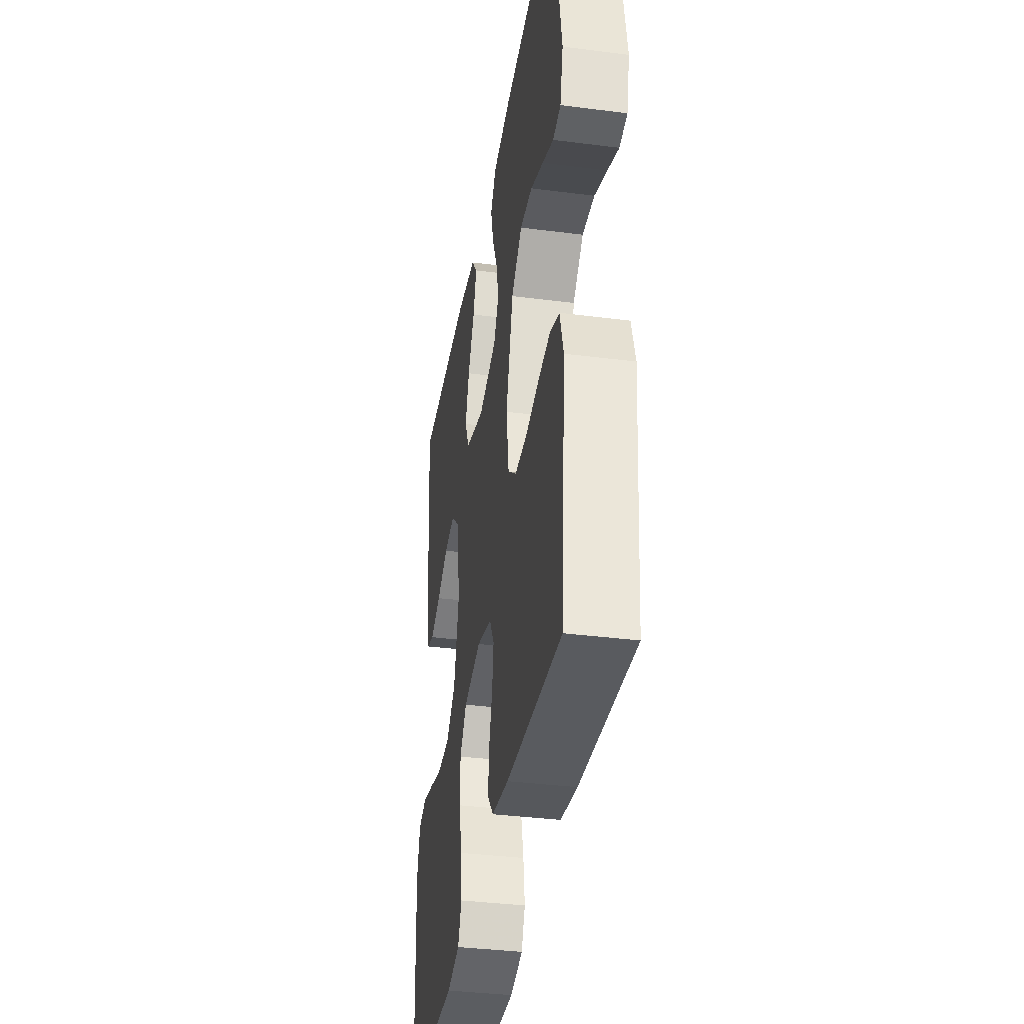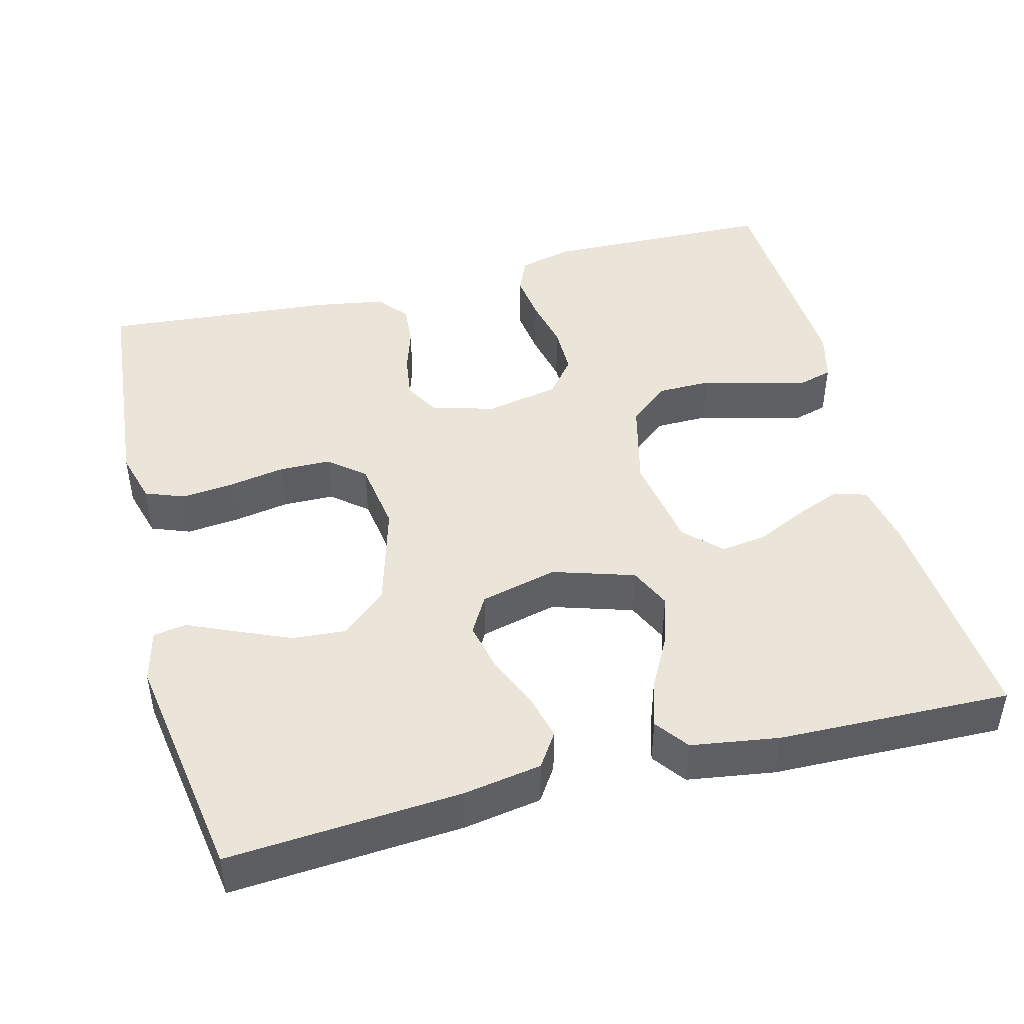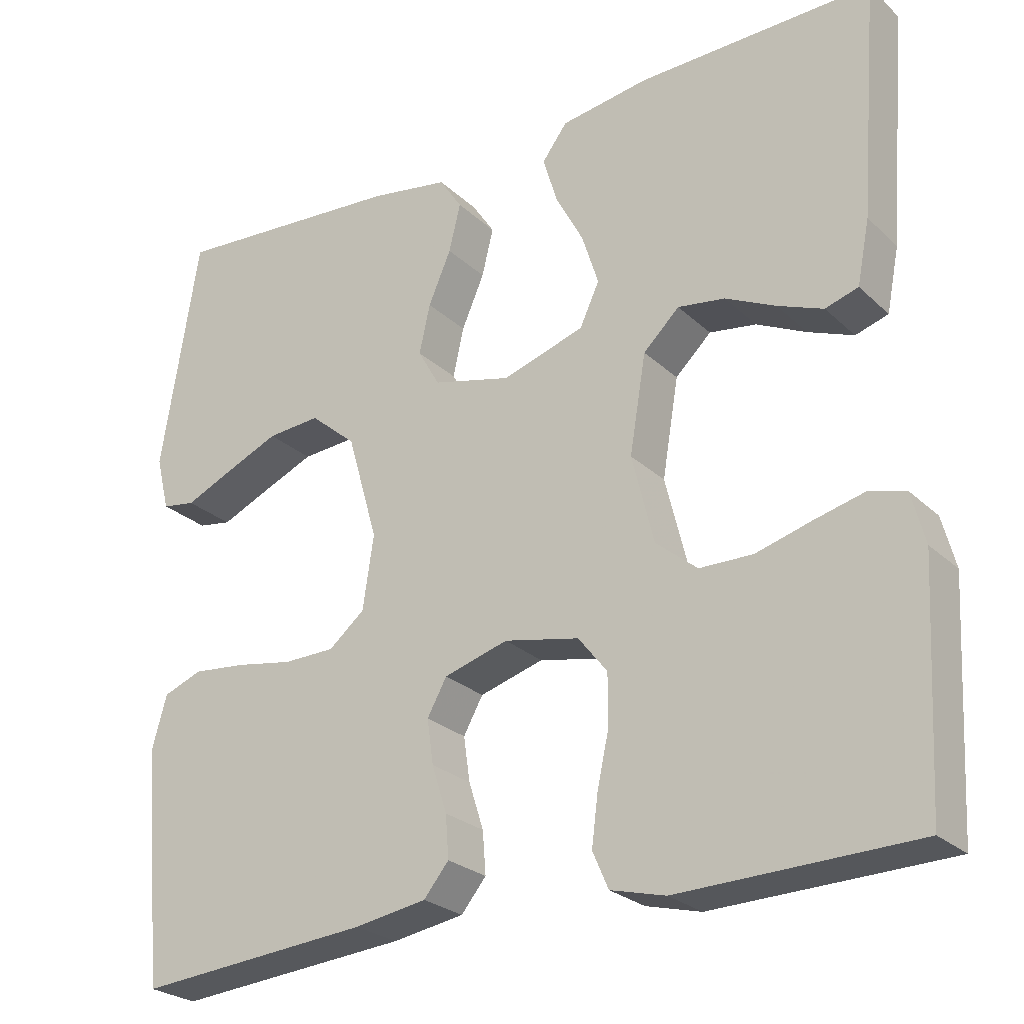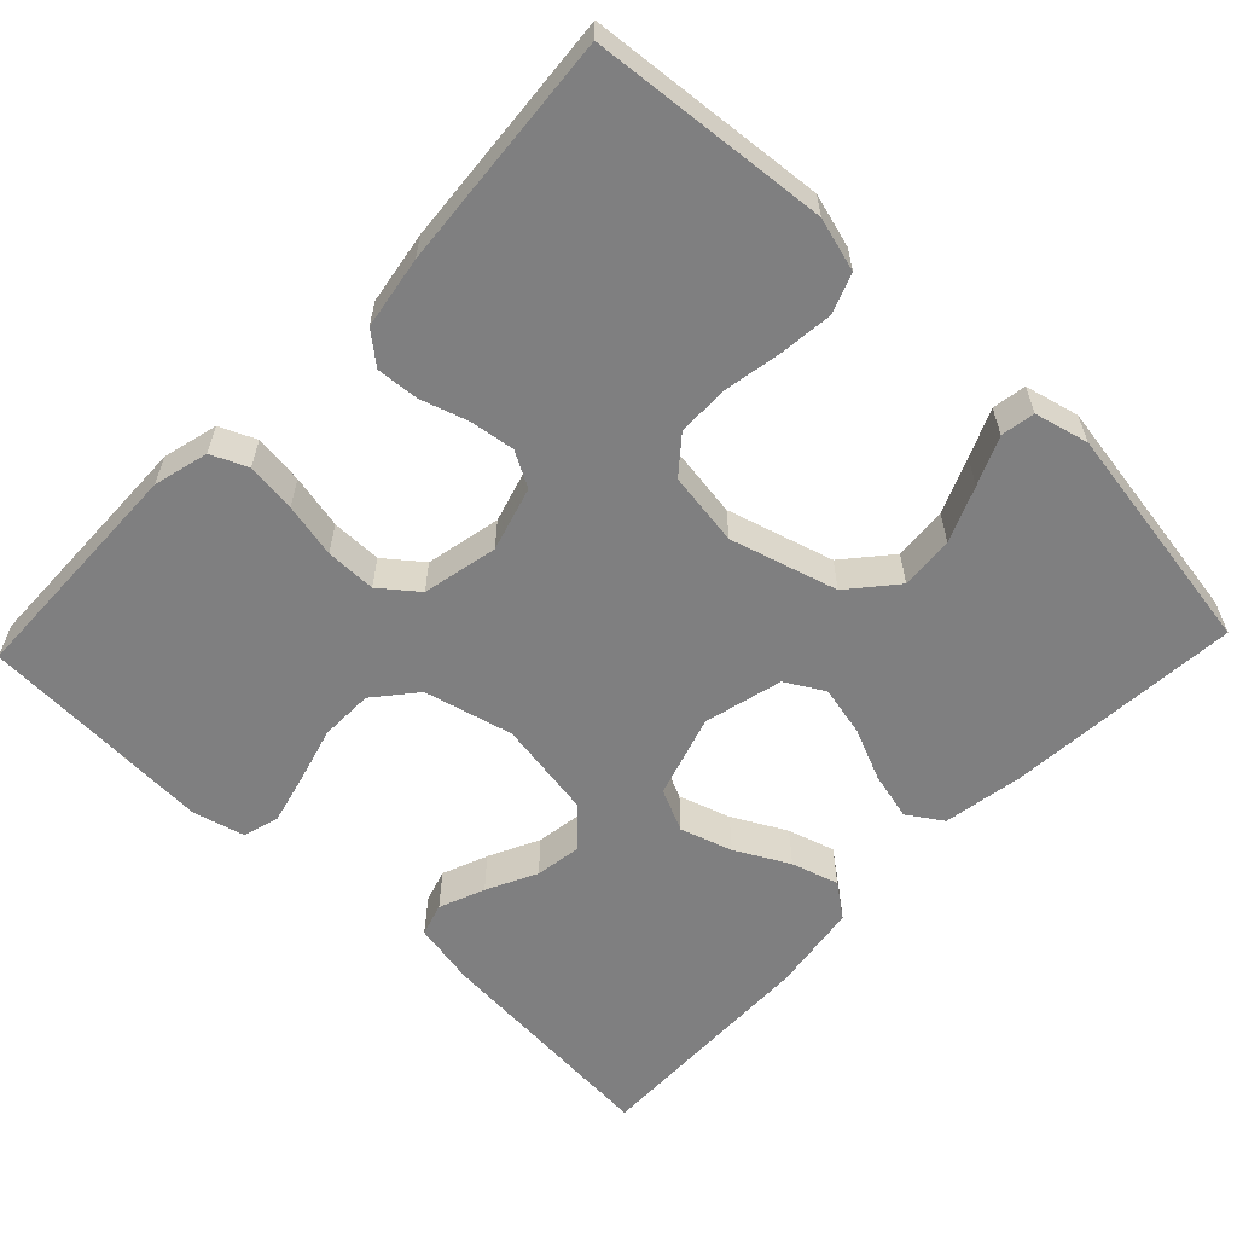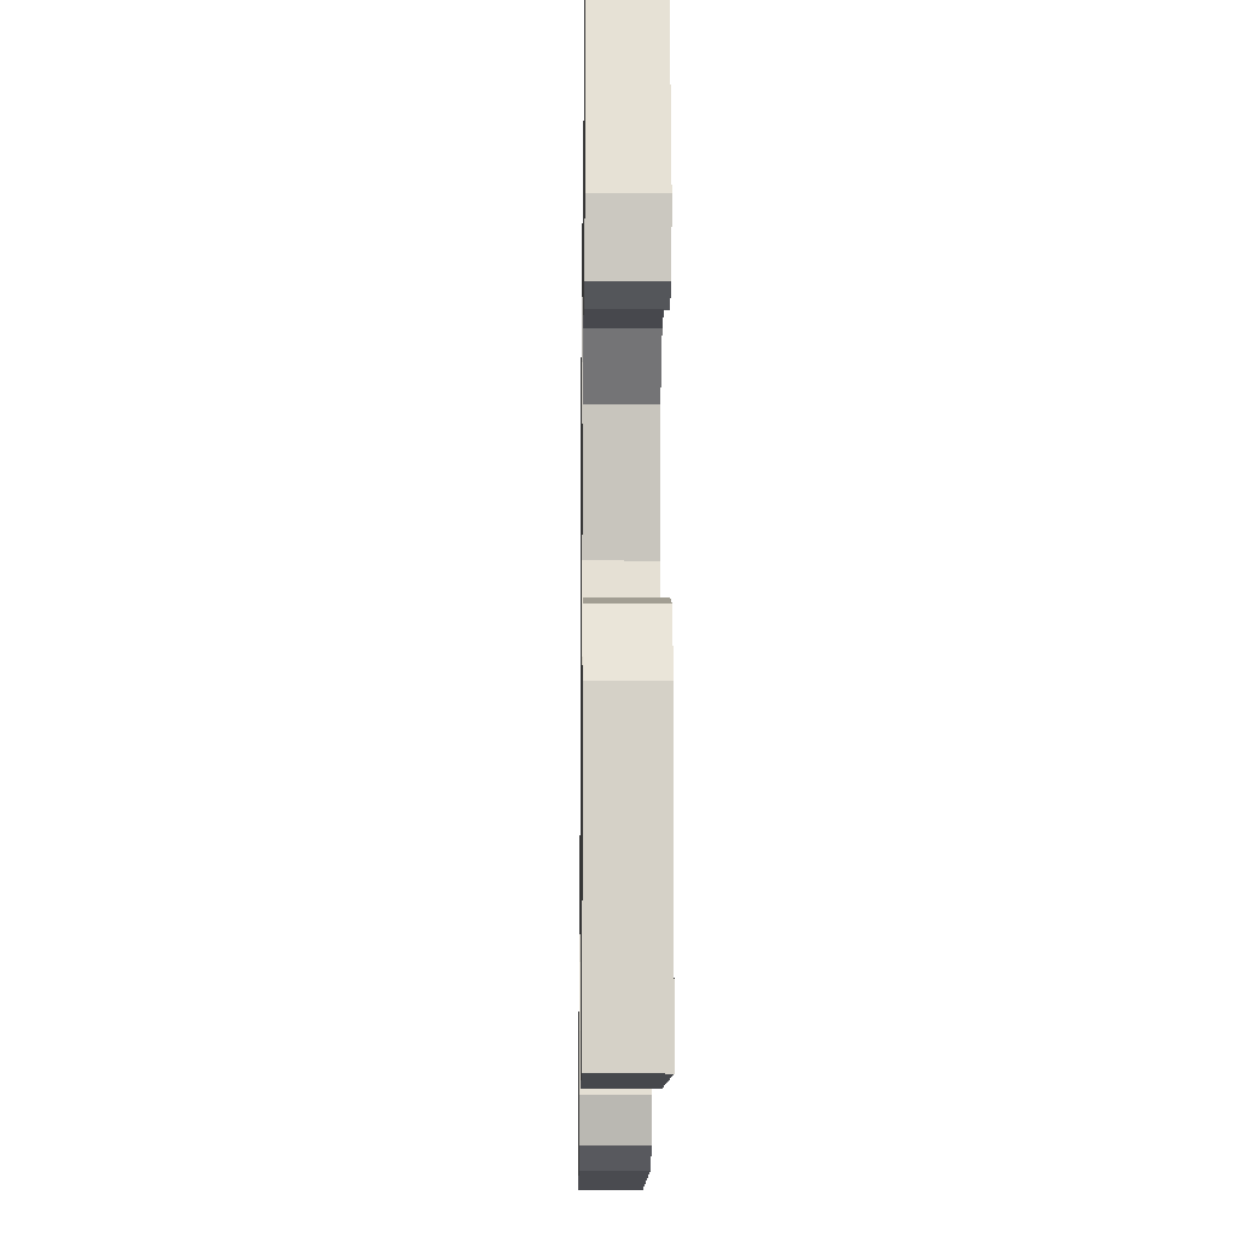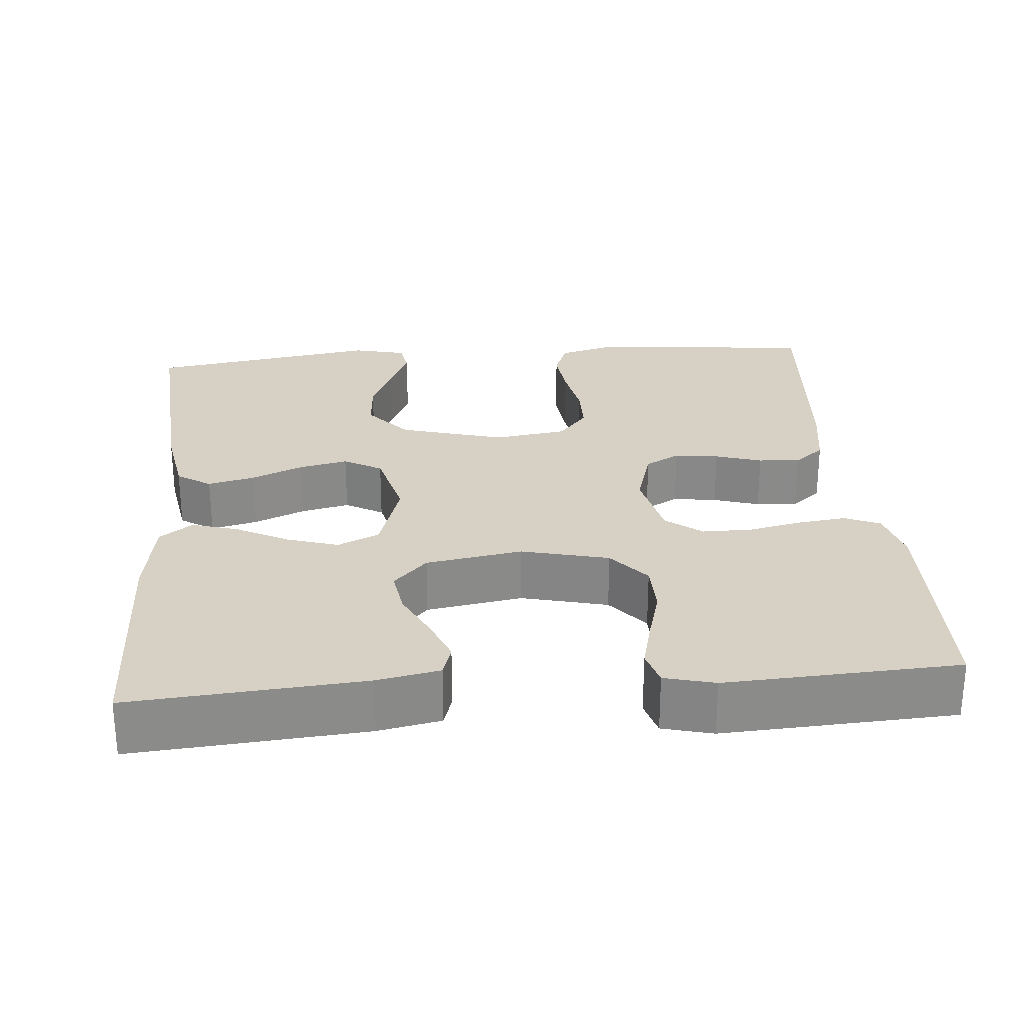
<metadata>
{"format":"obj","ext":"obj","renderer":"f3d","projection":"perspective","resolution":1024,"background":"white","views":[{"elev":-36.9,"azim":-99.4,"up":"+Z"},{"elev":45.4,"azim":-14.4,"up":"+Y"},{"elev":-25.6,"azim":34.8,"up":"+Z"},{"elev":-59.7,"azim":-133.7,"up":"+Y"},{"elev":-15.9,"azim":-90.9,"up":"+Z"},{"elev":26.7,"azim":85.1,"up":"+Y"}]}
</metadata>
<code>
v -0.5 0.07 -0.5
v -0.527 0.07 -0.2
v -0.508 0.07 -0.132
v -0.458 0.07 -0.113
v -0.39 0.07 -0.12
v -0.317 0.07 -0.133
v -0.251 0.07 -0.132
v -0.205 0.07 -0.094
v -0.191 0.07 0
v -0.23 0.07 0.136
v -0.289 0.07 0.186
v -0.357 0.07 0.181
v -0.427 0.07 0.151
v -0.488 0.07 0.124
v -0.531 0.07 0.131
v -0.548 0.07 0.2
v -0.5 0.07 0.5
v -0.2 0.07 0.478
v -0.099 0.07 0.461
v -0.07 0.07 0.417
v -0.085 0.07 0.356
v -0.114 0.07 0.289
v -0.128 0.07 0.226
v -0.1 0.07 0.177
v 0 0.07 0.152
v 0.105 0.07 0.185
v 0.13 0.07 0.239
v 0.109 0.07 0.305
v 0.073 0.07 0.373
v 0.055 0.07 0.433
v 0.087 0.07 0.476
v 0.2 0.07 0.493
v 0.5 0.07 0.5
v 0.476 0.07 0.2
v 0.46 0.07 0.119
v 0.418 0.07 0.106
v 0.36 0.07 0.129
v 0.296 0.07 0.16
v 0.236 0.07 0.169
v 0.19 0.07 0.125
v 0.169 0.07 0
v 0.197 0.07 -0.113
v 0.25 0.07 -0.157
v 0.318 0.07 -0.158
v 0.389 0.07 -0.138
v 0.453 0.07 -0.122
v 0.499 0.07 -0.135
v 0.516 0.07 -0.2
v 0.5 0.07 -0.5
v 0.2 0.07 -0.508
v 0.13 0.07 -0.49
v 0.11 0.07 -0.444
v 0.118 0.07 -0.381
v 0.133 0.07 -0.312
v 0.133 0.07 -0.248
v 0.096 0.07 -0.201
v 0 0.07 -0.181
v -0.082 0.07 -0.205
v -0.107 0.07 -0.25
v -0.099 0.07 -0.307
v -0.08 0.07 -0.367
v -0.076 0.07 -0.421
v -0.108 0.07 -0.46
v -0.2 0.07 -0.475
v -0.5 0 -0.5
v -0.527 0 -0.2
v -0.508 0 -0.132
v -0.458 0 -0.113
v -0.39 0 -0.12
v -0.317 0 -0.133
v -0.251 0 -0.132
v -0.205 0 -0.094
v -0.191 0 0
v -0.23 0 0.136
v -0.289 0 0.186
v -0.357 0 0.181
v -0.427 0 0.151
v -0.488 0 0.124
v -0.531 0 0.131
v -0.548 0 0.2
v -0.5 0 0.5
v -0.2 0 0.478
v -0.099 0 0.461
v -0.07 0 0.417
v -0.085 0 0.356
v -0.114 0 0.289
v -0.128 0 0.226
v -0.1 0 0.177
v 0 0 0.152
v 0.105 0 0.185
v 0.13 0 0.239
v 0.109 0 0.305
v 0.073 0 0.373
v 0.055 0 0.433
v 0.087 0 0.476
v 0.2 0 0.493
v 0.5 0 0.5
v 0.476 0 0.2
v 0.46 0 0.119
v 0.418 0 0.106
v 0.36 0 0.129
v 0.296 0 0.16
v 0.236 0 0.169
v 0.19 0 0.125
v 0.169 0 0
v 0.197 0 -0.113
v 0.25 0 -0.157
v 0.318 0 -0.158
v 0.389 0 -0.138
v 0.453 0 -0.122
v 0.499 0 -0.135
v 0.516 0 -0.2
v 0.5 0 -0.5
v 0.2 0 -0.508
v 0.13 0 -0.49
v 0.11 0 -0.444
v 0.118 0 -0.381
v 0.133 0 -0.312
v 0.133 0 -0.248
v 0.096 0 -0.201
v 0 0 -0.181
v -0.082 0 -0.205
v -0.107 0 -0.25
v -0.099 0 -0.307
v -0.08 0 -0.367
v -0.076 0 -0.421
v -0.108 0 -0.46
v -0.2 0 -0.475
f 60 61 62 63
f 59 60 63 64
f 51 52 53 54
f 49 50 51 54
f 49 54 55
f 48 49 55 56
f 44 45 46 47
f 44 47 48 56
f 35 36 37 38
f 33 34 35 38
f 33 38 39
f 32 33 39 40
f 28 29 30 31
f 27 28 31 32
f 19 20 21 22
f 19 22 23
f 18 19 23
f 17 18 23
f 16 17 23 24
f 13 14 15 16
f 12 13 16
f 11 12 16
f 3 4 5 6
f 1 2 3 6
f 59 64 1 6
f 58 59 6 7
f 57 58 7 8
f 43 44 56 57
f 42 43 57 8
f 41 42 8 9
f 27 32 40 41
f 26 27 41
f 25 26 41 9
f 24 25 9 10
f 11 16 24
f 10 11 24
f 127 126 125 124
f 128 127 124 123
f 118 117 116 115
f 118 115 114 113
f 119 118 113
f 120 119 113 112
f 111 110 109 108
f 120 112 111 108
f 102 101 100 99
f 102 99 98 97
f 103 102 97
f 104 103 97 96
f 95 94 93 92
f 96 95 92 91
f 86 85 84 83
f 87 86 83
f 87 83 82
f 87 82 81
f 88 87 81 80
f 80 79 78 77
f 80 77 76
f 80 76 75
f 70 69 68 67
f 70 67 66 65
f 70 65 128 123
f 71 70 123 122
f 72 71 122 121
f 121 120 108 107
f 72 121 107 106
f 73 72 106 105
f 105 104 96 91
f 105 91 90
f 73 105 90 89
f 74 73 89 88
f 88 80 75
f 88 75 74
f 1 65 66 2
f 2 66 67 3
f 3 67 68 4
f 4 68 69 5
f 5 69 70 6
f 6 70 71 7
f 7 71 72 8
f 8 72 73 9
f 9 73 74 10
f 10 74 75 11
f 11 75 76 12
f 12 76 77 13
f 13 77 78 14
f 14 78 79 15
f 15 79 80 16
f 16 80 81 17
f 17 81 82 18
f 18 82 83 19
f 19 83 84 20
f 20 84 85 21
f 21 85 86 22
f 22 86 87 23
f 23 87 88 24
f 24 88 89 25
f 25 89 90 26
f 26 90 91 27
f 27 91 92 28
f 28 92 93 29
f 29 93 94 30
f 30 94 95 31
f 31 95 96 32
f 32 96 97 33
f 33 97 98 34
f 34 98 99 35
f 35 99 100 36
f 36 100 101 37
f 37 101 102 38
f 38 102 103 39
f 39 103 104 40
f 40 104 105 41
f 41 105 106 42
f 42 106 107 43
f 43 107 108 44
f 44 108 109 45
f 45 109 110 46
f 46 110 111 47
f 47 111 112 48
f 48 112 113 49
f 49 113 114 50
f 50 114 115 51
f 51 115 116 52
f 52 116 117 53
f 53 117 118 54
f 54 118 119 55
f 55 119 120 56
f 56 120 121 57
f 57 121 122 58
f 58 122 123 59
f 59 123 124 60
f 60 124 125 61
f 61 125 126 62
f 62 126 127 63
f 63 127 128 64
f 64 128 65 1

</code>
